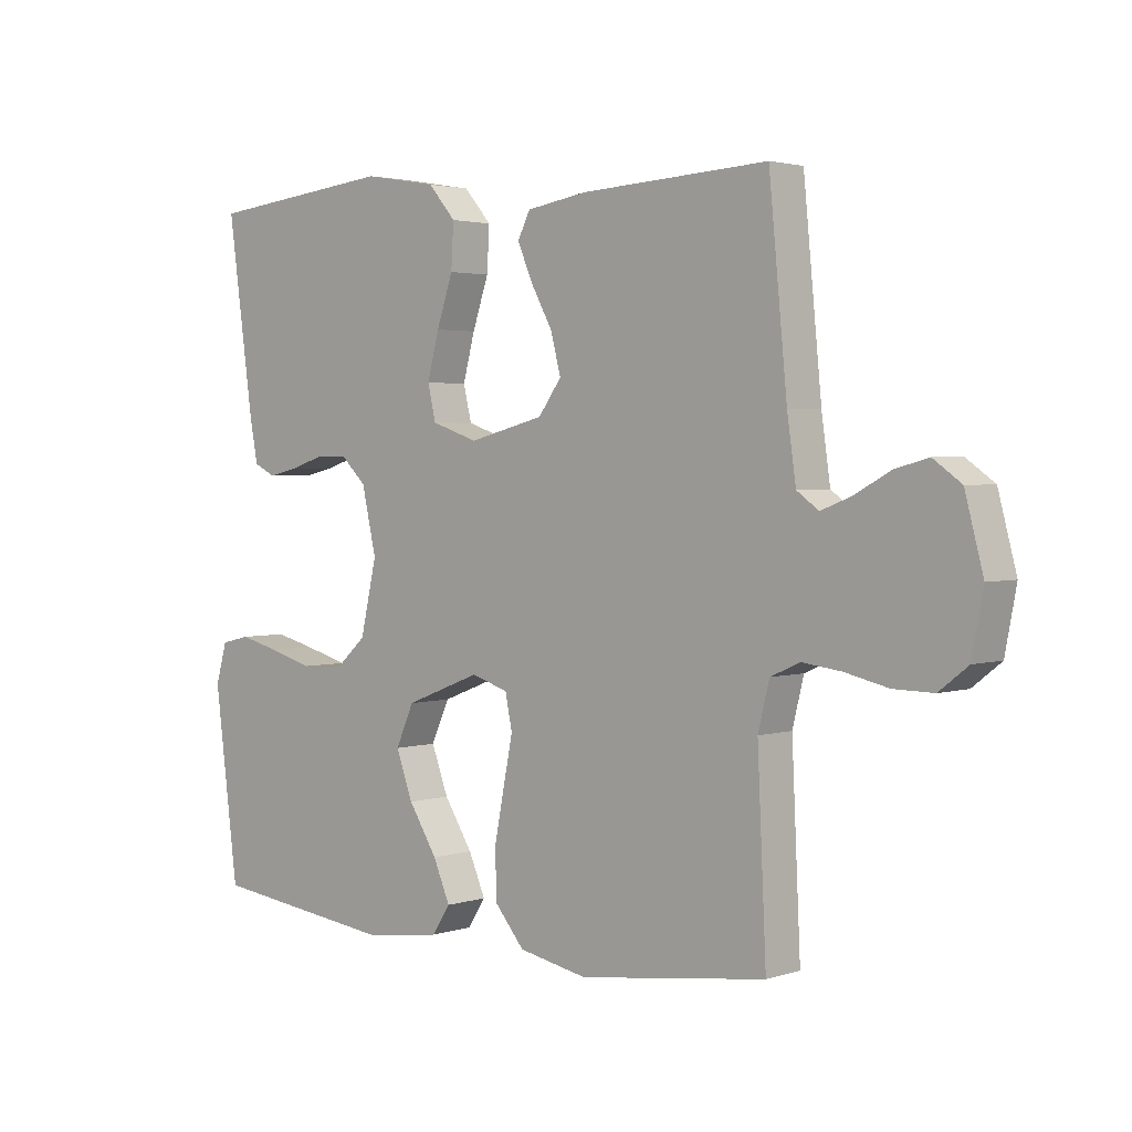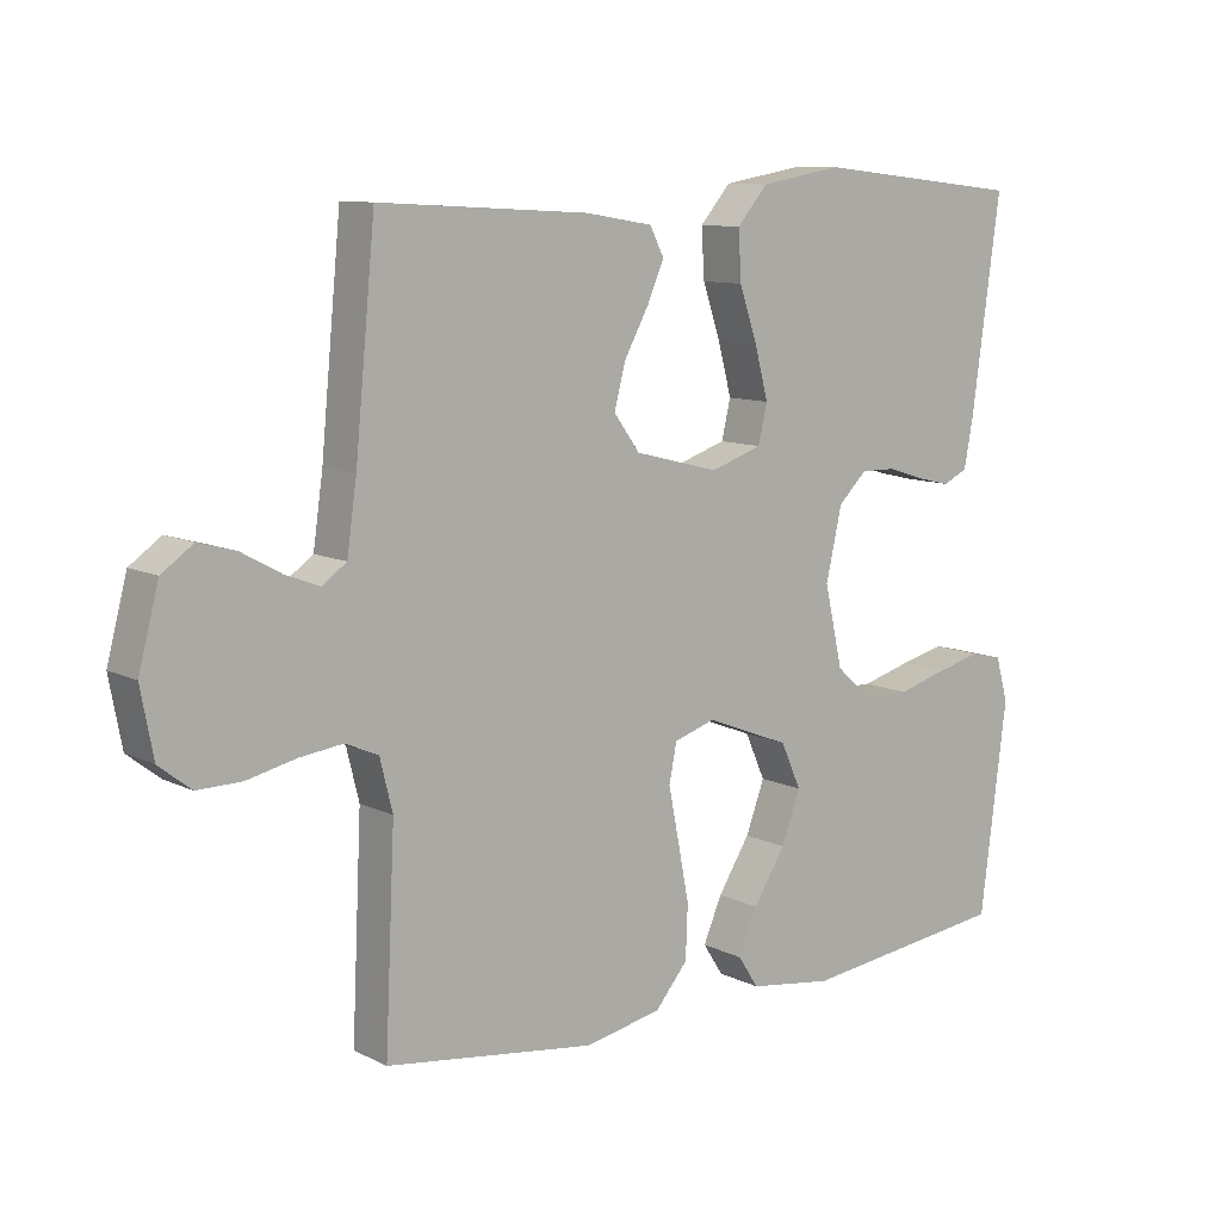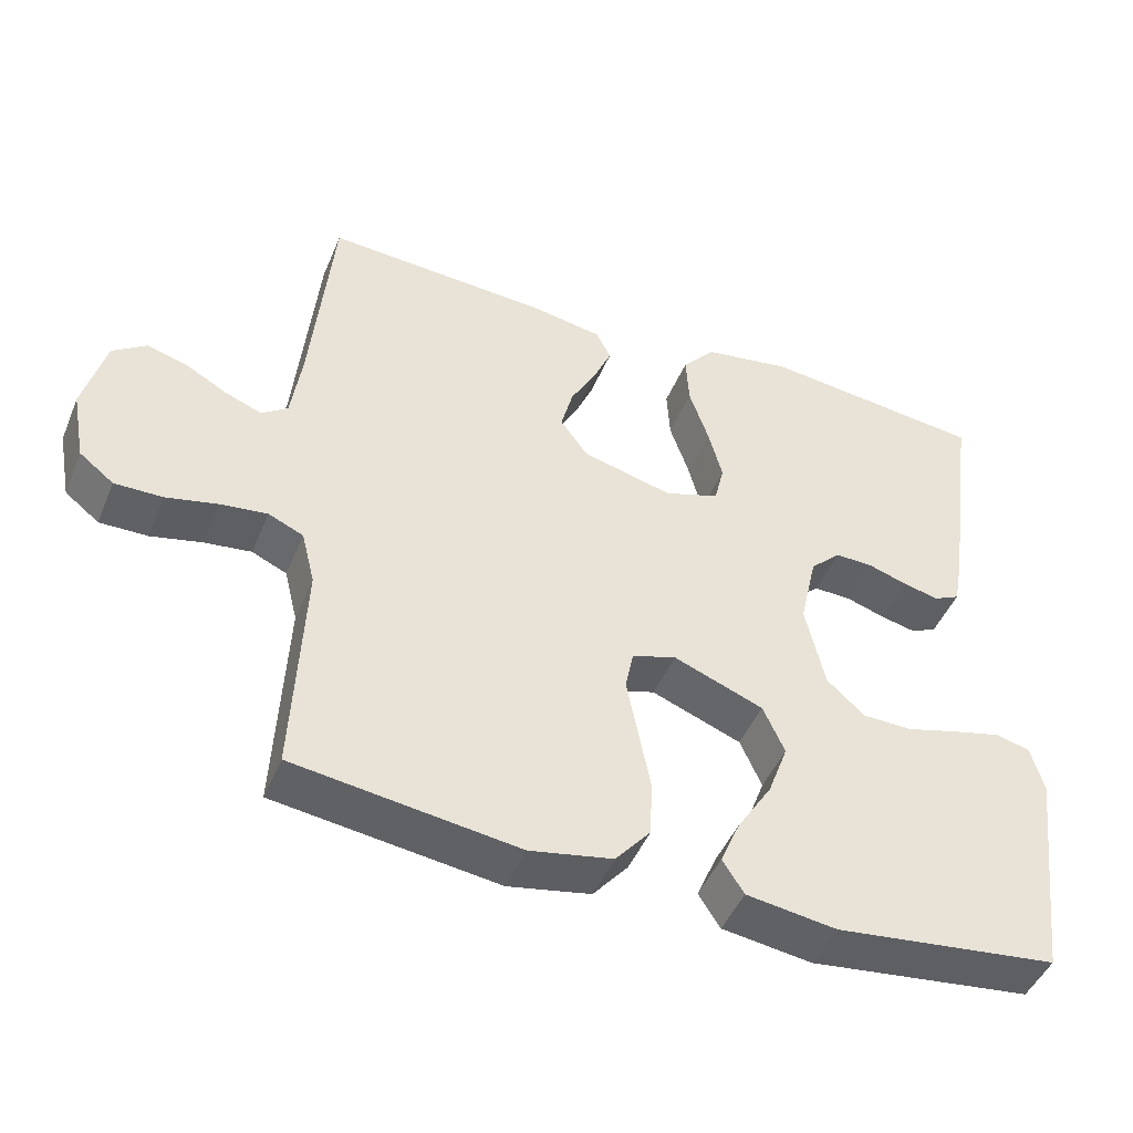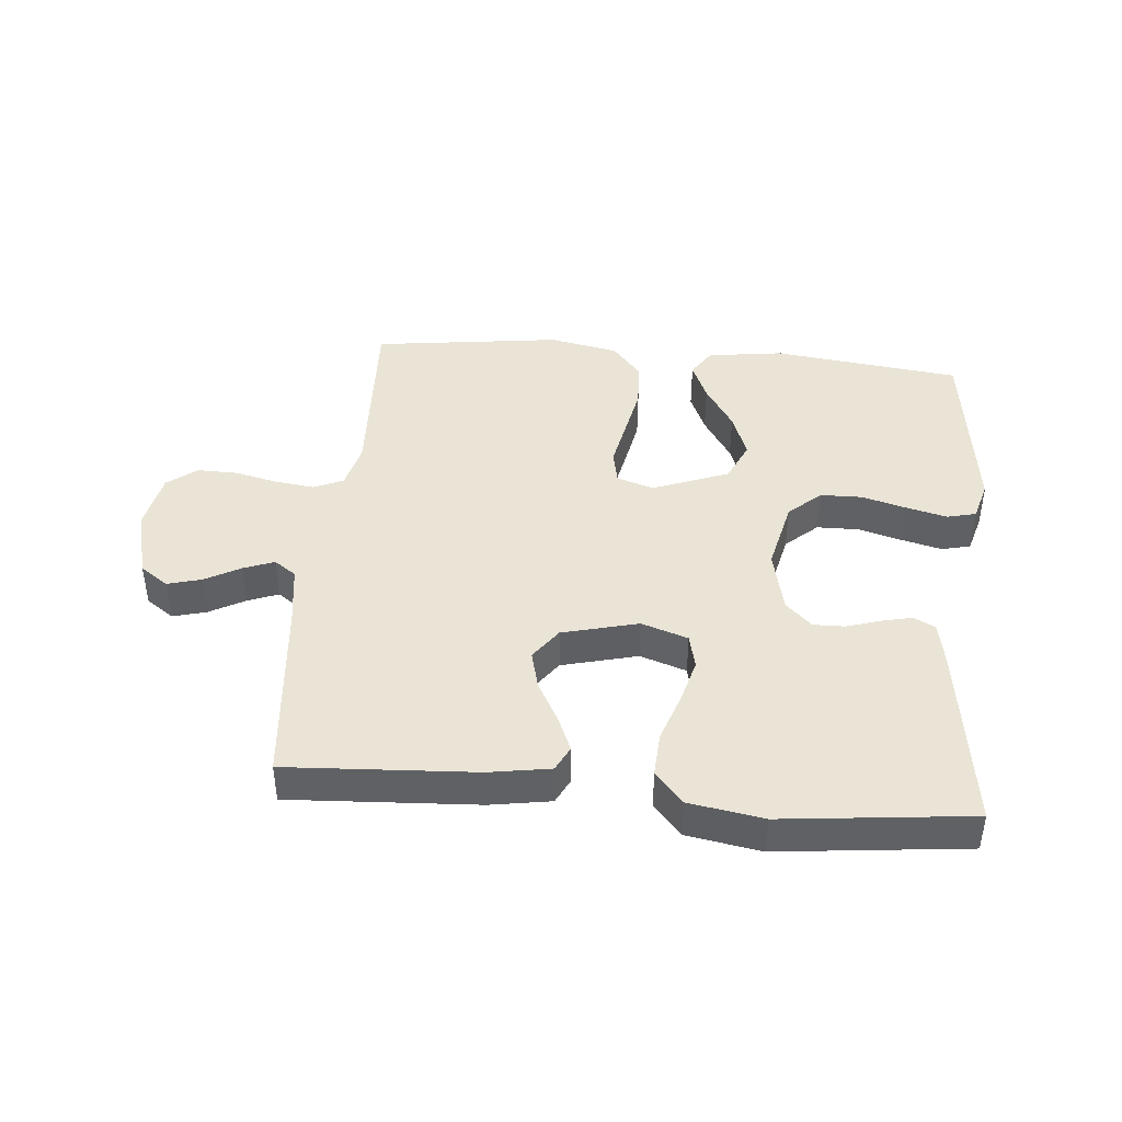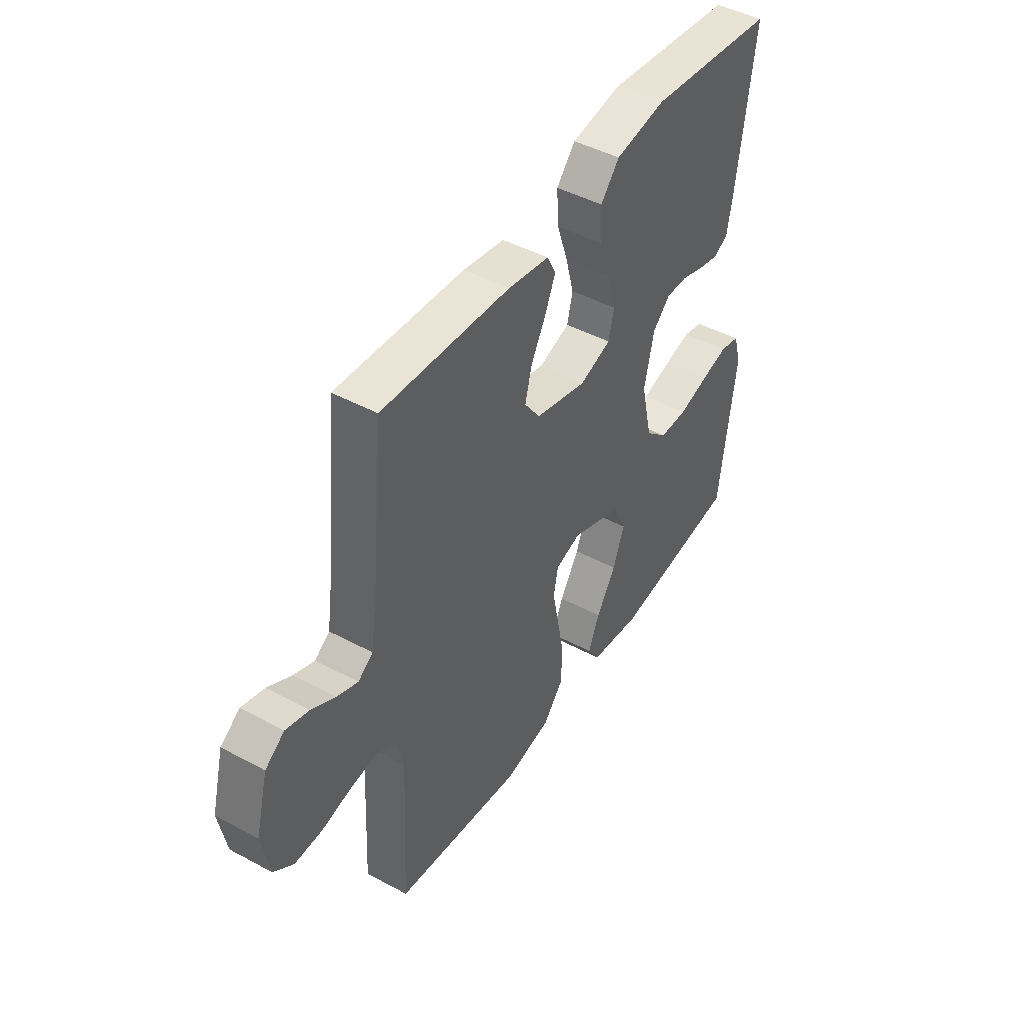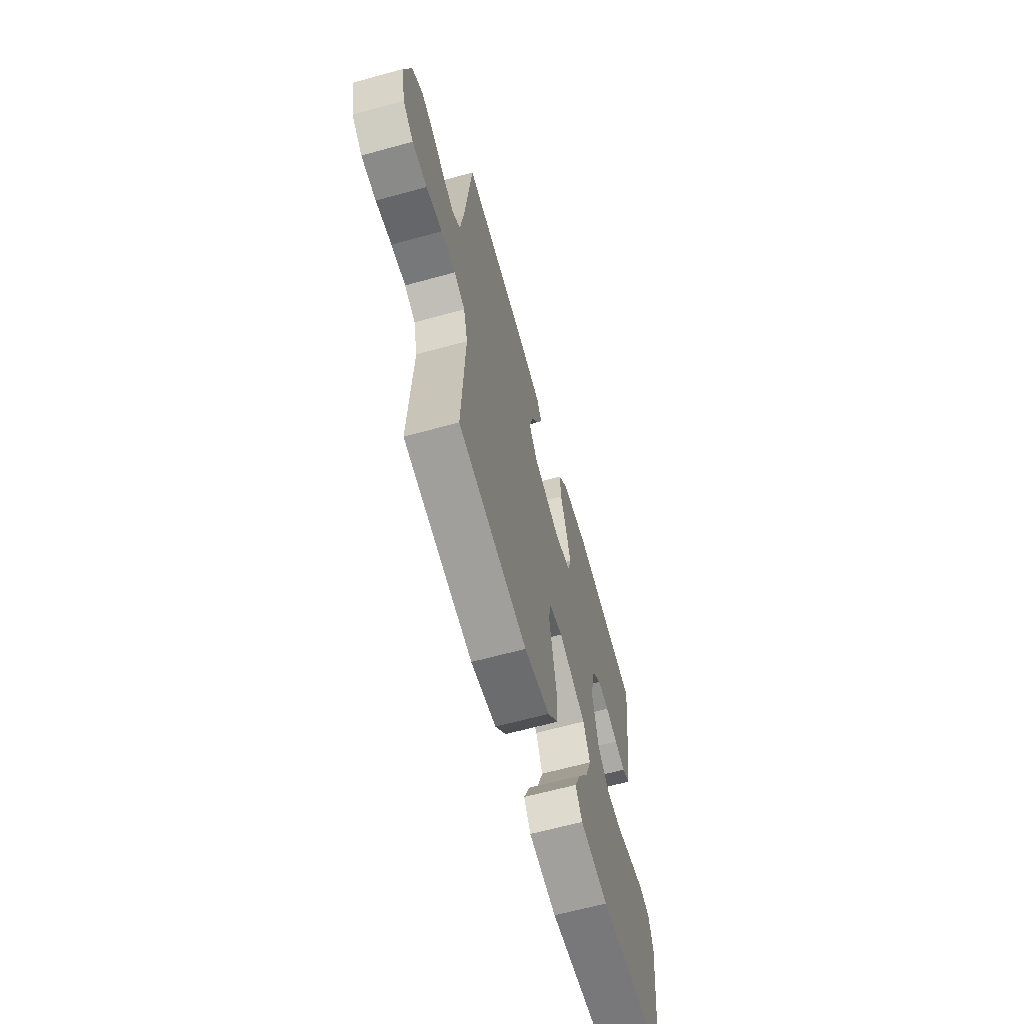
<metadata>
{"format":"obj","ext":"obj","renderer":"f3d","projection":"perspective","resolution":1024,"background":"white","views":[{"elev":2.6,"azim":-137.8,"up":"+Z"},{"elev":10.0,"azim":-38.7,"up":"+Z"},{"elev":-46.5,"azim":-22.0,"up":"+Z"},{"elev":42.6,"azim":5.2,"up":"+Y"},{"elev":45.5,"azim":-58.2,"up":"+Z"},{"elev":-64.2,"azim":-74.5,"up":"+Z"}]}
</metadata>
<code>
v 0.5 0.07 0.5
v 0.459 0.07 0.2
v 0.446 0.07 0.13
v 0.411 0.07 0.113
v 0.363 0.07 0.124
v 0.31 0.07 0.141
v 0.259 0.07 0.142
v 0.218 0.07 0.102
v 0.195 0.07 0
v 0.221 0.07 -0.115
v 0.272 0.07 -0.161
v 0.339 0.07 -0.162
v 0.41 0.07 -0.142
v 0.474 0.07 -0.126
v 0.52 0.07 -0.137
v 0.538 0.07 -0.2
v 0.5 0.07 -0.5
v 0.2 0.07 -0.537
v 0.079 0.07 -0.52
v 0.05 0.07 -0.475
v 0.077 0.07 -0.412
v 0.123 0.07 -0.339
v 0.15 0.07 -0.266
v 0.121 0.07 -0.201
v 0 0.07 -0.154
v -0.059 0.07 -0.173
v -0.07 0.07 -0.228
v -0.055 0.07 -0.303
v -0.039 0.07 -0.386
v -0.042 0.07 -0.462
v -0.089 0.07 -0.518
v -0.2 0.07 -0.54
v -0.5 0.07 -0.5
v -0.486 0.07 -0.2
v -0.504 0.07 -0.127
v -0.551 0.07 -0.106
v -0.614 0.07 -0.114
v -0.683 0.07 -0.13
v -0.747 0.07 -0.131
v -0.793 0.07 -0.095
v -0.811 0.07 0
v -0.782 0.07 0.11
v -0.737 0.07 0.142
v -0.683 0.07 0.127
v -0.627 0.07 0.096
v -0.578 0.07 0.077
v -0.543 0.07 0.102
v -0.529 0.07 0.2
v -0.5 0.07 0.5
v -0.2 0.07 0.483
v -0.103 0.07 0.467
v -0.083 0.07 0.427
v -0.107 0.07 0.371
v -0.142 0.07 0.307
v -0.158 0.07 0.245
v -0.121 0.07 0.194
v 0 0.07 0.163
v 0.074 0.07 0.188
v 0.087 0.07 0.243
v 0.068 0.07 0.315
v 0.042 0.07 0.392
v 0.038 0.07 0.462
v 0.082 0.07 0.513
v 0.2 0.07 0.533
v 0.5 0 0.5
v 0.459 0 0.2
v 0.446 0 0.13
v 0.411 0 0.113
v 0.363 0 0.124
v 0.31 0 0.141
v 0.259 0 0.142
v 0.218 0 0.102
v 0.195 0 0
v 0.221 0 -0.115
v 0.272 0 -0.161
v 0.339 0 -0.162
v 0.41 0 -0.142
v 0.474 0 -0.126
v 0.52 0 -0.137
v 0.538 0 -0.2
v 0.5 0 -0.5
v 0.2 0 -0.537
v 0.079 0 -0.52
v 0.05 0 -0.475
v 0.077 0 -0.412
v 0.123 0 -0.339
v 0.15 0 -0.266
v 0.121 0 -0.201
v 0 0 -0.154
v -0.059 0 -0.173
v -0.07 0 -0.228
v -0.055 0 -0.303
v -0.039 0 -0.386
v -0.042 0 -0.462
v -0.089 0 -0.518
v -0.2 0 -0.54
v -0.5 0 -0.5
v -0.486 0 -0.2
v -0.504 0 -0.127
v -0.551 0 -0.106
v -0.614 0 -0.114
v -0.683 0 -0.13
v -0.747 0 -0.131
v -0.793 0 -0.095
v -0.811 0 0
v -0.782 0 0.11
v -0.737 0 0.142
v -0.683 0 0.127
v -0.627 0 0.096
v -0.578 0 0.077
v -0.543 0 0.102
v -0.529 0 0.2
v -0.5 0 0.5
v -0.2 0 0.483
v -0.103 0 0.467
v -0.083 0 0.427
v -0.107 0 0.371
v -0.142 0 0.307
v -0.158 0 0.245
v -0.121 0 0.194
v 0 0 0.163
v 0.074 0 0.188
v 0.087 0 0.243
v 0.068 0 0.315
v 0.042 0 0.392
v 0.038 0 0.462
v 0.082 0 0.513
v 0.2 0 0.533
f 60 61 62 63
f 59 60 63 64
f 58 59 64 1
f 51 52 53 54
f 51 54 55
f 48 49 50 51
f 47 48 51 55
f 46 47 55 56
f 42 43 44 45
f 42 45 46
f 41 42 46
f 37 38 39 40
f 36 37 40 41
f 31 32 33 34
f 31 34 35
f 30 31 35
f 27 28 29 30
f 27 30 35
f 26 27 35 36
f 19 20 21 22
f 19 22 23
f 18 19 23
f 17 18 23
f 16 17 23 24
f 12 13 14 15
f 12 15 16 24
f 3 4 5 6
f 1 2 3 6
f 58 1 6 7
f 57 58 7 8
f 56 57 8 9
f 46 56 9 10
f 41 46 10 11
f 25 26 36 41
f 25 41 11
f 24 25 11
f 11 12 24
f 127 126 125 124
f 128 127 124 123
f 65 128 123 122
f 118 117 116 115
f 119 118 115
f 115 114 113 112
f 119 115 112 111
f 120 119 111 110
f 109 108 107 106
f 110 109 106
f 110 106 105
f 104 103 102 101
f 105 104 101 100
f 98 97 96 95
f 99 98 95
f 99 95 94
f 94 93 92 91
f 99 94 91
f 100 99 91 90
f 86 85 84 83
f 87 86 83
f 87 83 82
f 87 82 81
f 88 87 81 80
f 79 78 77 76
f 88 80 79 76
f 70 69 68 67
f 70 67 66 65
f 71 70 65 122
f 72 71 122 121
f 73 72 121 120
f 74 73 120 110
f 75 74 110 105
f 105 100 90 89
f 75 105 89
f 75 89 88
f 88 76 75
f 1 65 66 2
f 2 66 67 3
f 3 67 68 4
f 4 68 69 5
f 5 69 70 6
f 6 70 71 7
f 7 71 72 8
f 8 72 73 9
f 9 73 74 10
f 10 74 75 11
f 11 75 76 12
f 12 76 77 13
f 13 77 78 14
f 14 78 79 15
f 15 79 80 16
f 16 80 81 17
f 17 81 82 18
f 18 82 83 19
f 19 83 84 20
f 20 84 85 21
f 21 85 86 22
f 22 86 87 23
f 23 87 88 24
f 24 88 89 25
f 25 89 90 26
f 26 90 91 27
f 27 91 92 28
f 28 92 93 29
f 29 93 94 30
f 30 94 95 31
f 31 95 96 32
f 32 96 97 33
f 33 97 98 34
f 34 98 99 35
f 35 99 100 36
f 36 100 101 37
f 37 101 102 38
f 38 102 103 39
f 39 103 104 40
f 40 104 105 41
f 41 105 106 42
f 42 106 107 43
f 43 107 108 44
f 44 108 109 45
f 45 109 110 46
f 46 110 111 47
f 47 111 112 48
f 48 112 113 49
f 49 113 114 50
f 50 114 115 51
f 51 115 116 52
f 52 116 117 53
f 53 117 118 54
f 54 118 119 55
f 55 119 120 56
f 56 120 121 57
f 57 121 122 58
f 58 122 123 59
f 59 123 124 60
f 60 124 125 61
f 61 125 126 62
f 62 126 127 63
f 63 127 128 64
f 64 128 65 1

</code>
